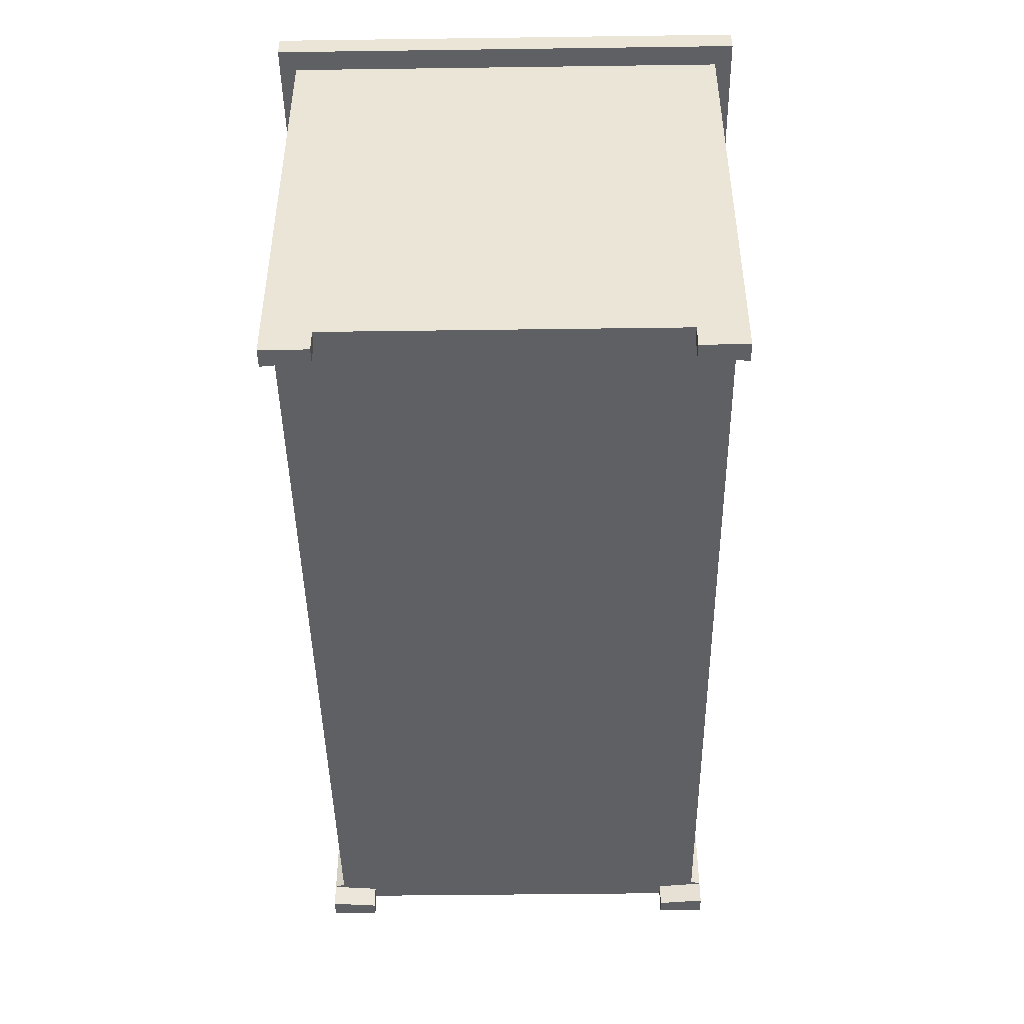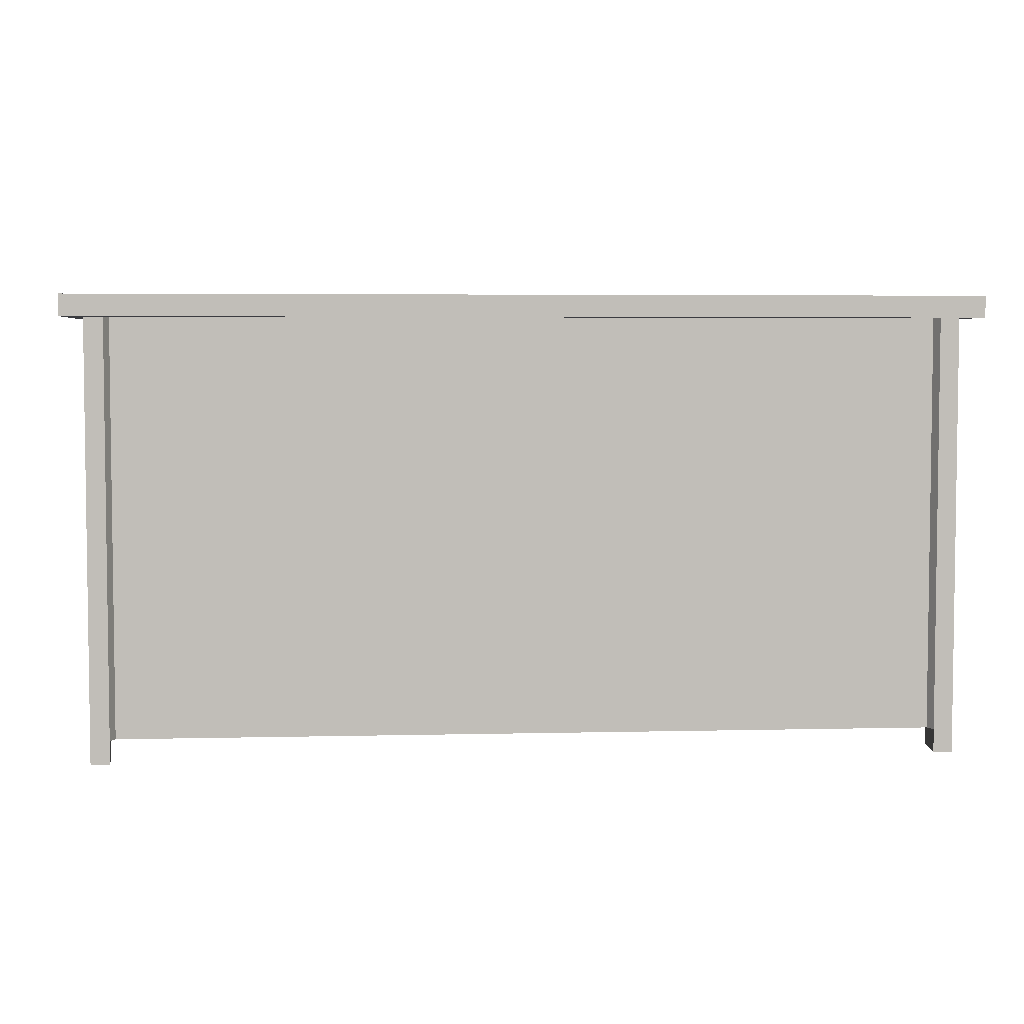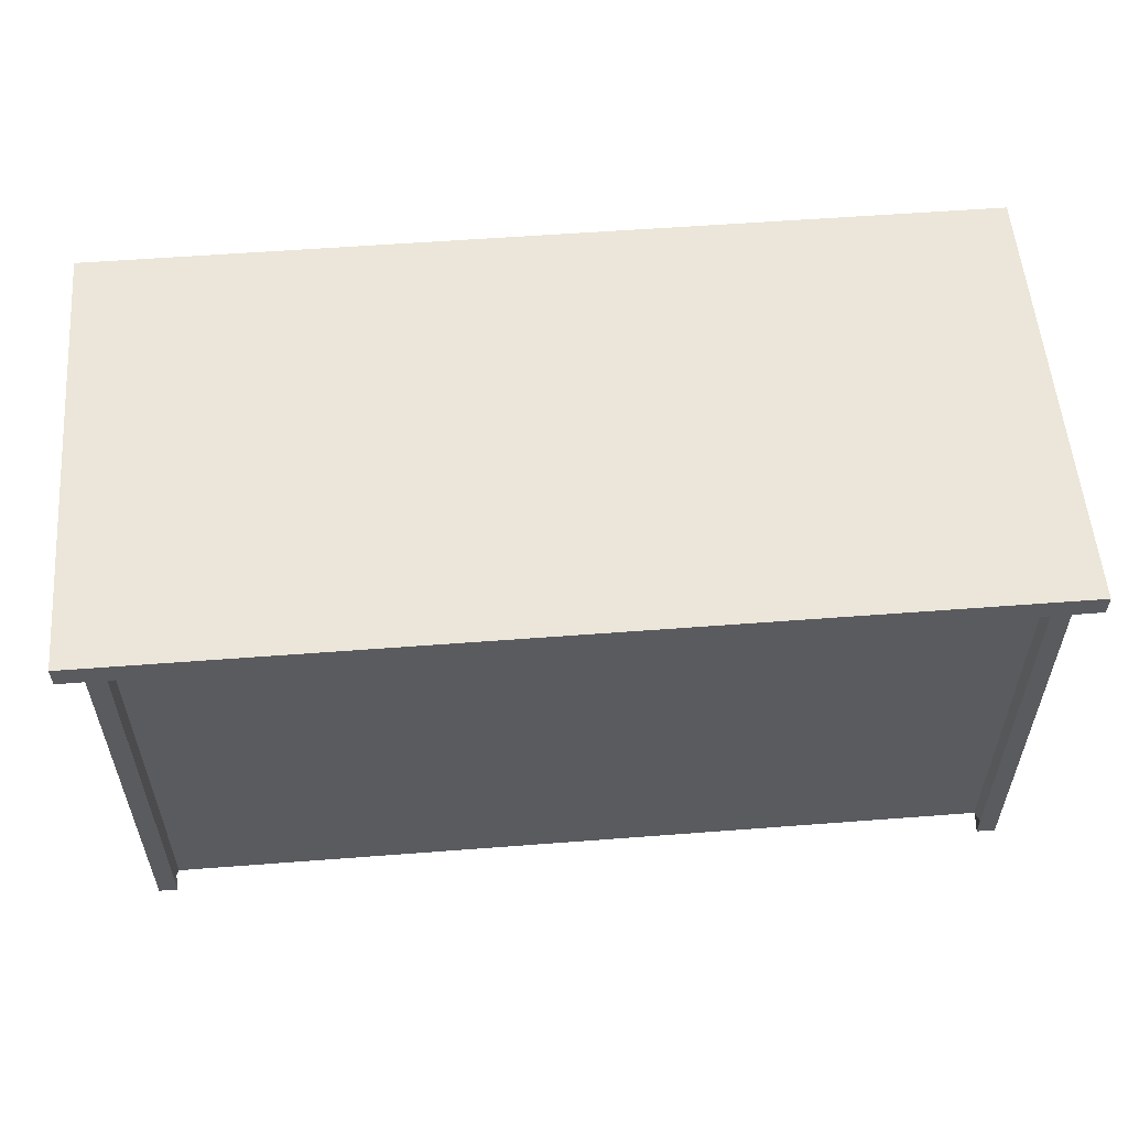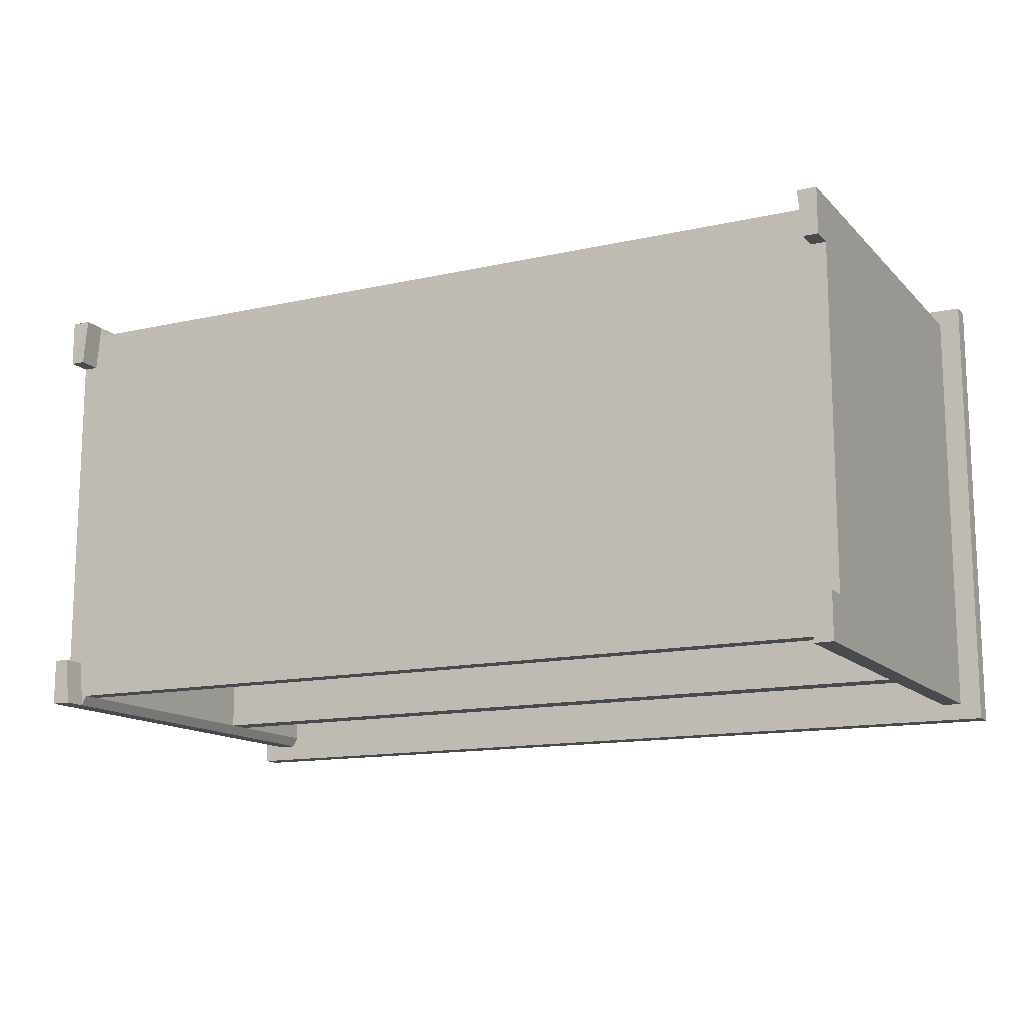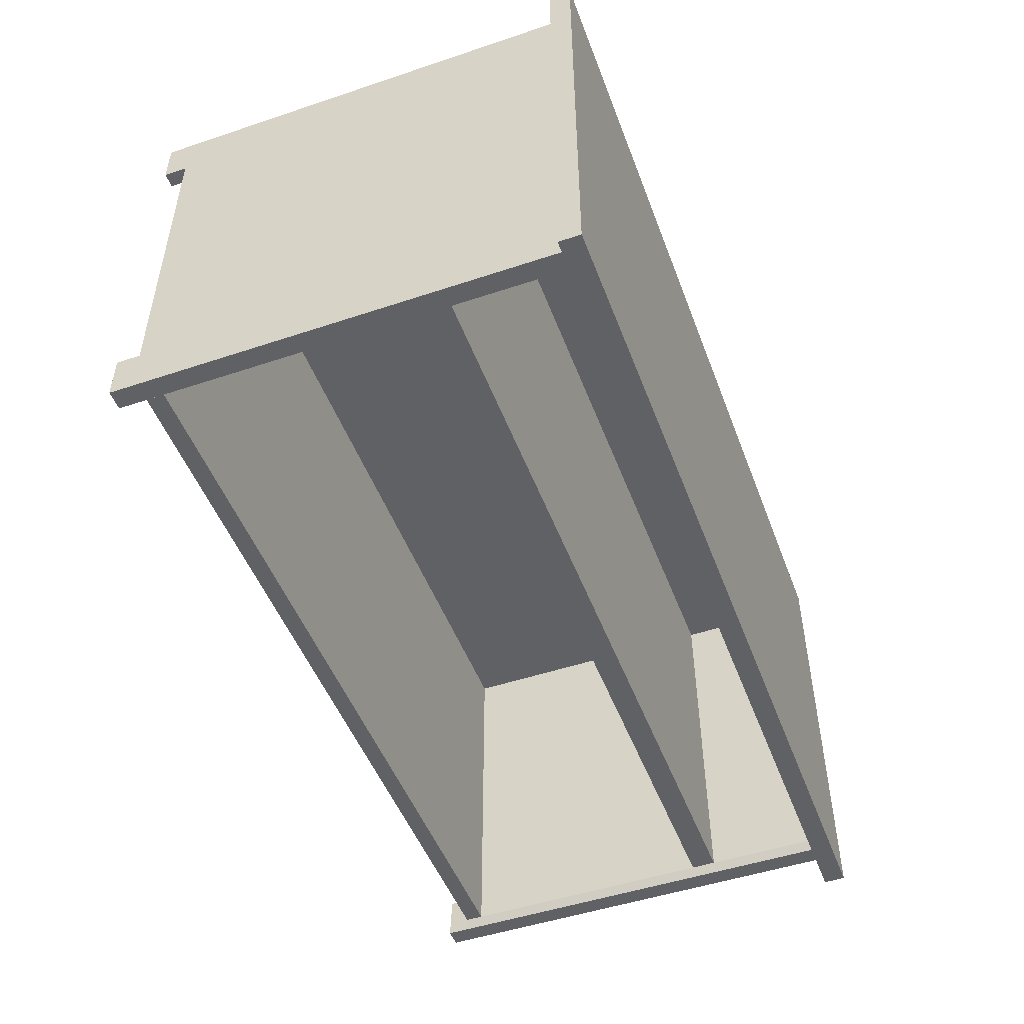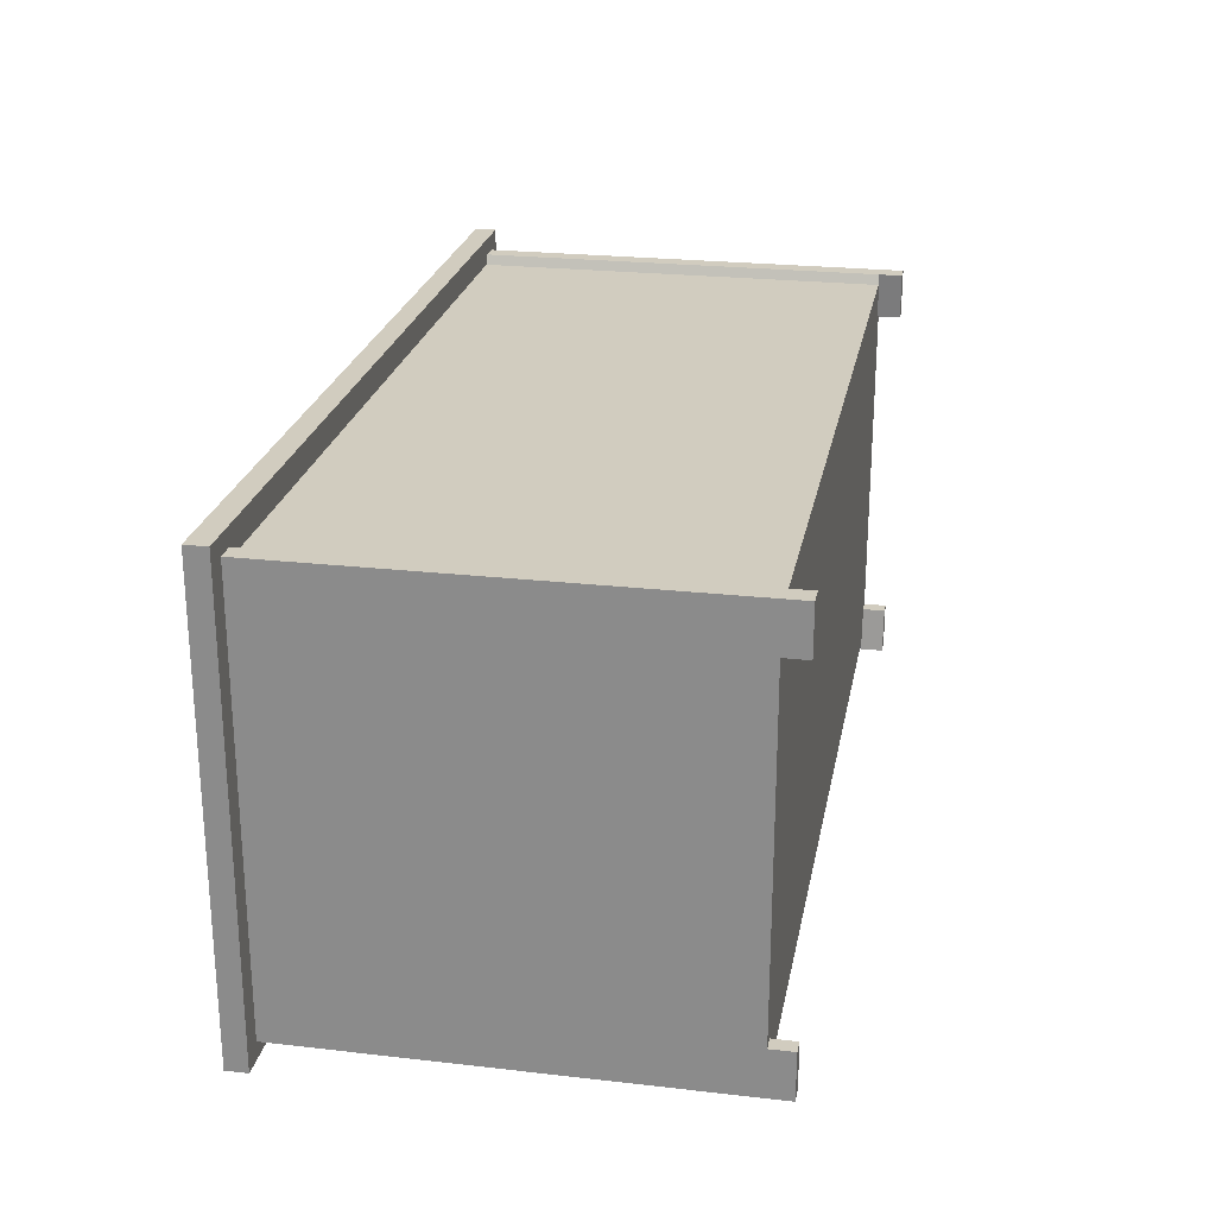
<metadata>
{"format":"obj","ext":"obj","renderer":"f3d","projection":"perspective","resolution":1024,"background":"white","views":[{"elev":-44.9,"azim":90.9,"up":"+Y"},{"elev":4.5,"azim":-4.4,"up":"+Y"},{"elev":55.8,"azim":-4.6,"up":"+Y"},{"elev":-13.6,"azim":26.8,"up":"+Z"},{"elev":-49.4,"azim":110.3,"up":"+Z"},{"elev":24.0,"azim":-79.3,"up":"+Z"}]}
</metadata>
<code>
o Cube.020
v -0.1851 0.01882 0.08837
v -0.1851 0.1358 0.08837
v 0.1851 0.01882 0.08837
v -0.1871 0.01882 0.09283
v -0.1851 0.01085 0.08837
v 0.1851 0.01085 0.08837
v -0.1871 0.01085 0.09283
v -0.1851 0.01085 -0.09595
v 0.1851 0.01085 -0.09595
v -0.1871 0.01085 -0.1004
v -0.1851 0.01882 -0.09595
v 0.1851 0.01882 -0.09595
v -0.1871 0.01882 -0.1004
v -0.1851 0.1358 -0.09595
v -0.1851 0.01882 0.07198
v 0.1851 0.01882 0.07198
v -0.1851 0.1358 0.07198
v 0.1851 0.1358 0.07198
v 0.1851 0.1358 -0.09595
v 0.1851 0.147 -0.09595
v 0.1871 0.1358 -0.1004
v 0.1871 0.01882 -0.1004
v 0.1871 0.147 -0.1004
v 0.1958 0.1358 -0.1004
v 0.1958 0.01882 -0.1004
v 0.1958 0.147 -0.1004
v 0.1958 0.1358 -0.07948
v 0.1958 0.01882 -0.07948
v 0.1958 0.147 -0.07948
v 0.1958 0.1358 0.0719
v 0.1958 0.01882 0.0719
v 0.1958 0.147 0.0719
v 0.1958 0.1358 0.09283
v 0.1958 0.01882 0.09283
v 0.1958 0.147 0.09283
v 0.1871 0.1358 0.09283
v 0.1871 0.01882 0.09283
v 0.1871 0.147 0.09283
v 0.1851 0.1358 0.08837
v 0.1851 0.147 0.08837
v 0.1851 0.1992 0.08837
v -0.1851 0.147 0.08837
v -0.1851 0.1992 0.08837
v -0.1871 0.147 0.09283
v -0.1871 0.1992 0.09283
v -0.1871 0.1358 0.09283
v -0.1958 0.147 0.09283
v -0.1958 0.1992 0.09283
v -0.1958 0.1358 0.09283
v -0.1958 0.147 0.0719
v -0.1958 0.1992 0.0719
v -0.1958 0.1358 0.0719
v -0.1958 0.147 -0.07948
v -0.1958 0.1992 -0.07948
v -0.1958 0.1358 -0.07948
v -0.1958 0.147 -0.1004
v -0.1958 0.1992 -0.1004
v -0.1958 0.1358 -0.1004
v -0.1871 0.147 -0.1004
v -0.1871 0.1992 -0.1004
v -0.1871 0.1358 -0.1004
v -0.1851 0.147 -0.09595
v -0.1851 0.1992 -0.09595
v -0.1851 0.147 0.07198
v -0.1851 0.1992 0.07198
v 0.1851 0.147 0.07198
v 0.1851 0.1992 0.07198
v 0.1851 0.1992 -0.09595
v 0.1871 0.1992 -0.1004
v 0.1958 0.1992 -0.1004
v 0.2016 0.1992 -0.1079
v -0.2016 0.1992 -0.1079
v 0.2016 0.2089 -0.1079
v 0.2053 0.1992 -0.1079
v 0.2053 0.2089 -0.1079
v 0.2053 0.1992 -0.08533
v 0.1958 0.1992 -0.07948
v 0.2053 0.1992 0.07776
v 0.2053 0.2089 -0.08533
v 0.2053 0.2089 0.07776
v 0.1958 0.2089 -0.07948
v 0.1958 0.2089 0.0719
v 0.1867 0.2089 -0.07502
v 0.1871 0.2089 -0.07948
v 0.1958 0.2089 -0.1004
v 0.1871 0.2089 -0.1004
v 0.1851 0.2089 -0.09595
v -0.1871 0.2089 -0.1004
v -0.1851 0.2089 -0.09595
v -0.1871 0.2089 -0.07948
v -0.2016 0.2089 -0.1079
v -0.1958 0.2089 -0.1004
v -0.2053 0.2089 -0.1079
v -0.1958 0.2089 -0.07948
v -0.1867 0.2089 -0.07502
v -0.1958 0.2089 0.0719
v -0.2053 0.2089 -0.08533
v -0.2053 0.2089 0.07776
v -0.2053 0.1992 -0.08533
v -0.2053 0.1992 0.07776
v -0.2053 0.1992 -0.1079
v -0.2053 0.1992 0.1003
v -0.2053 0.2089 0.1003
v -0.2016 0.1992 0.1003
v 0.2016 0.1992 0.1003
v -0.2016 0.2089 0.1003
v -0.1871 0.2089 0.09283
v 0.2016 0.2089 0.1003
v 0.1871 0.2089 0.09283
v 0.2053 0.2089 0.1003
v 0.2053 0.1992 0.1003
v 0.1958 0.2089 0.09283
v 0.1958 0.1992 0.09283
v 0.1871 0.1992 0.09283
v 0.1958 0.1992 0.0719
v 0.1851 0.2089 0.08837
v 0.1871 0.2089 0.0719
v 0.1851 0.2089 0.06745
v 0.1851 0.2089 -0.07502
v -0.1851 0.2089 0.06745
v 0.1867 0.2089 0.06745
v -0.1851 0.2089 -0.07502
v -0.1851 0.2089 0.08837
v -0.1867 0.2089 0.06745
v -0.1871 0.2089 0.0719
v -0.1958 0.2089 0.09283
v -0.1958 0.01882 -0.1004
v -0.1958 0.01882 -0.07948
v -0.1958 0.01085 -0.1004
v -0.1958 0.01085 -0.07948
v -0.1958 0.000295 -0.1004
v -0.1871 0.000295 -0.1004
v -0.1958 0.000295 -0.07948
v -0.1892 0.000295 -0.07948
v -0.1892 0.01085 -0.07948
v -0.1892 0.01085 0.0719
v -0.1958 0.01085 0.0719
v -0.1892 0.000295 0.0719
v -0.1958 0.000295 0.0719
v -0.1871 0.000295 0.09283
v -0.1958 0.000295 0.09283
v -0.1958 0.01085 0.09283
v -0.1958 0.01882 0.09283
v -0.1958 0.01882 0.0719
v 0.1871 0.01085 0.09283
v 0.1958 0.01085 0.09283
v 0.1871 0.01085 -0.1004
v 0.1892 0.01085 0.0719
v 0.1871 0.000295 0.09283
v 0.1958 0.000295 0.09283
v 0.1892 0.000295 0.0719
v 0.1958 0.000295 0.0719
v 0.1958 0.01085 0.0719
v 0.1958 0.01085 -0.07948
v 0.1958 0.01085 -0.1004
v 0.1892 0.01085 -0.07948
v 0.1958 0.000295 -0.07948
v 0.1958 0.000295 -0.1004
v 0.1892 0.000295 -0.07948
v 0.1871 0.000295 -0.1004
f 1 2 46 4
f 2 1 3 39
f 3 1 5 6
f 1 4 7 5
f 5 8 9 6
f 10 8 5 7
f 11 12 9 8
f 13 11 8 10
f 12 11 15 16
f 14 11 13 61
f 11 14 17 15
f 18 16 15 17
f 14 19 18 17
f 19 12 16 18
f 12 19 21 22
f 19 20 23 21
f 20 19 14 62
f 22 21 24 25
f 21 23 26 24
f 25 24 27 28
f 24 26 29 27
f 30 31 28 27
f 32 30 27 29
f 31 30 33 34
f 30 32 35 33
f 34 33 36 37
f 33 35 38 36
f 39 3 37 36
f 40 39 36 38
f 42 2 39 40
f 41 40 38 114
f 43 42 40 41
f 42 43 45 44
f 2 42 44 46
f 44 45 48 47
f 46 44 47 49
f 47 48 51 50
f 49 47 50 52
f 54 53 50 51
f 53 55 52 50
f 53 54 57 56
f 55 53 56 58
f 56 57 60 59
f 58 56 59 61
f 63 62 59 60
f 62 14 61 59
f 62 63 65 64
f 20 62 64 66
f 67 66 64 65
f 68 20 66 67
f 63 68 67 65
f 63 60 69 68
f 20 68 69 23
f 69 60 72 71
f 23 69 70 26
f 70 69 71 74
f 72 91 73 71
f 71 73 75 74
f 77 70 74 76
f 74 75 79 76
f 115 77 76 78
f 78 76 79 80
f 81 82 80 79
f 85 81 79 75
f 81 83 121 82
f 119 83 81 84
f 84 81 85 86
f 86 85 75 73
f 87 86 88 89
f 87 119 84 86
f 88 86 73 91
f 122 89 88 90
f 94 90 88 92
f 92 88 91 93
f 94 92 93 97
f 95 122 90 94
f 95 94 96 124
f 96 94 97 98
f 100 98 97 99
f 99 97 93 101
f 54 51 100 99
f 57 54 99 101
f 60 57 101 72
f 101 93 91 72
f 102 103 98 100
f 51 48 102 100
f 48 45 104 102
f 104 106 103 102
f 45 114 105 104
f 104 105 108 106
f 109 107 106 108
f 107 126 103 106
f 112 109 108 110
f 111 110 108 105
f 78 80 110 111
f 82 112 110 80
f 109 112 82 117
f 114 113 111 105
f 113 115 78 111
f 35 113 114 38
f 32 115 113 35
f 115 32 29 77
f 41 114 45 43
f 123 107 109 116
f 118 116 109 117
f 121 118 117 82
f 83 119 118 121
f 119 122 120 118
f 116 118 120 123
f 122 95 124 120
f 123 120 125 107
f 120 124 96 125
f 126 107 125 96
f 119 87 89 122
f 126 96 98 103
f 26 70 77 29
f 127 58 61 13
f 128 55 58 127
f 127 13 10 129
f 128 127 129 130
f 129 10 132 131
f 130 129 131 133
f 132 134 133 131
f 135 130 133 134
f 10 135 134 132
f 137 130 135 136
f 135 10 7 136
f 137 136 138 139
f 136 7 140 138
f 141 139 138 140
f 7 142 141 140
f 142 137 139 141
f 4 143 142 7
f 143 144 137 142
f 4 46 49 143
f 143 49 52 144
f 137 144 128 130
f 55 128 144 52
f 37 3 6 145
f 34 37 145 146
f 145 6 9 147
f 146 145 149 150
f 148 145 147 156
f 145 148 151 149
f 149 151 152 150
f 148 153 152 151
f 153 146 150 152
f 154 153 148 156
f 154 28 31 153
f 31 34 146 153
f 155 154 157 158
f 25 28 154 155
f 154 156 159 157
f 158 157 159 160
f 156 147 160 159
f 147 155 158 160
f 22 25 155 147
f 22 147 9 12

</code>
